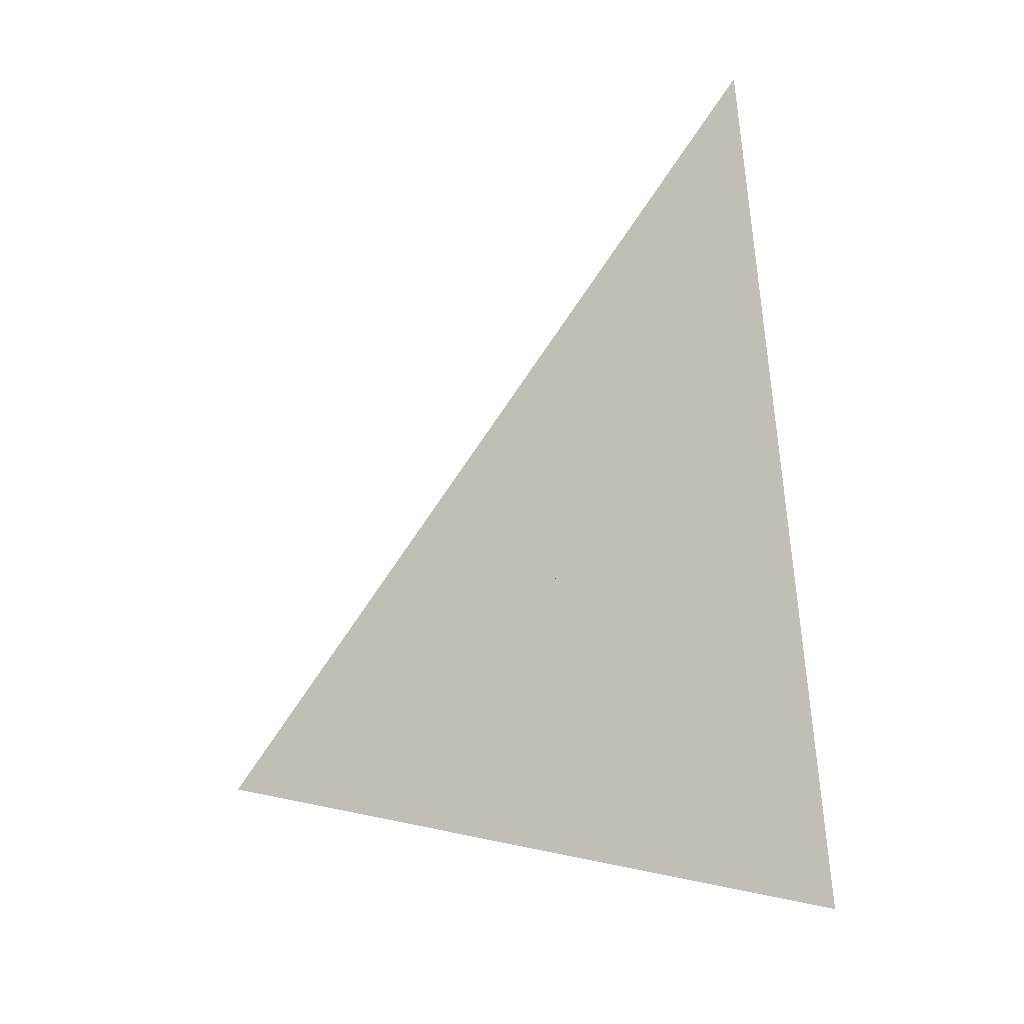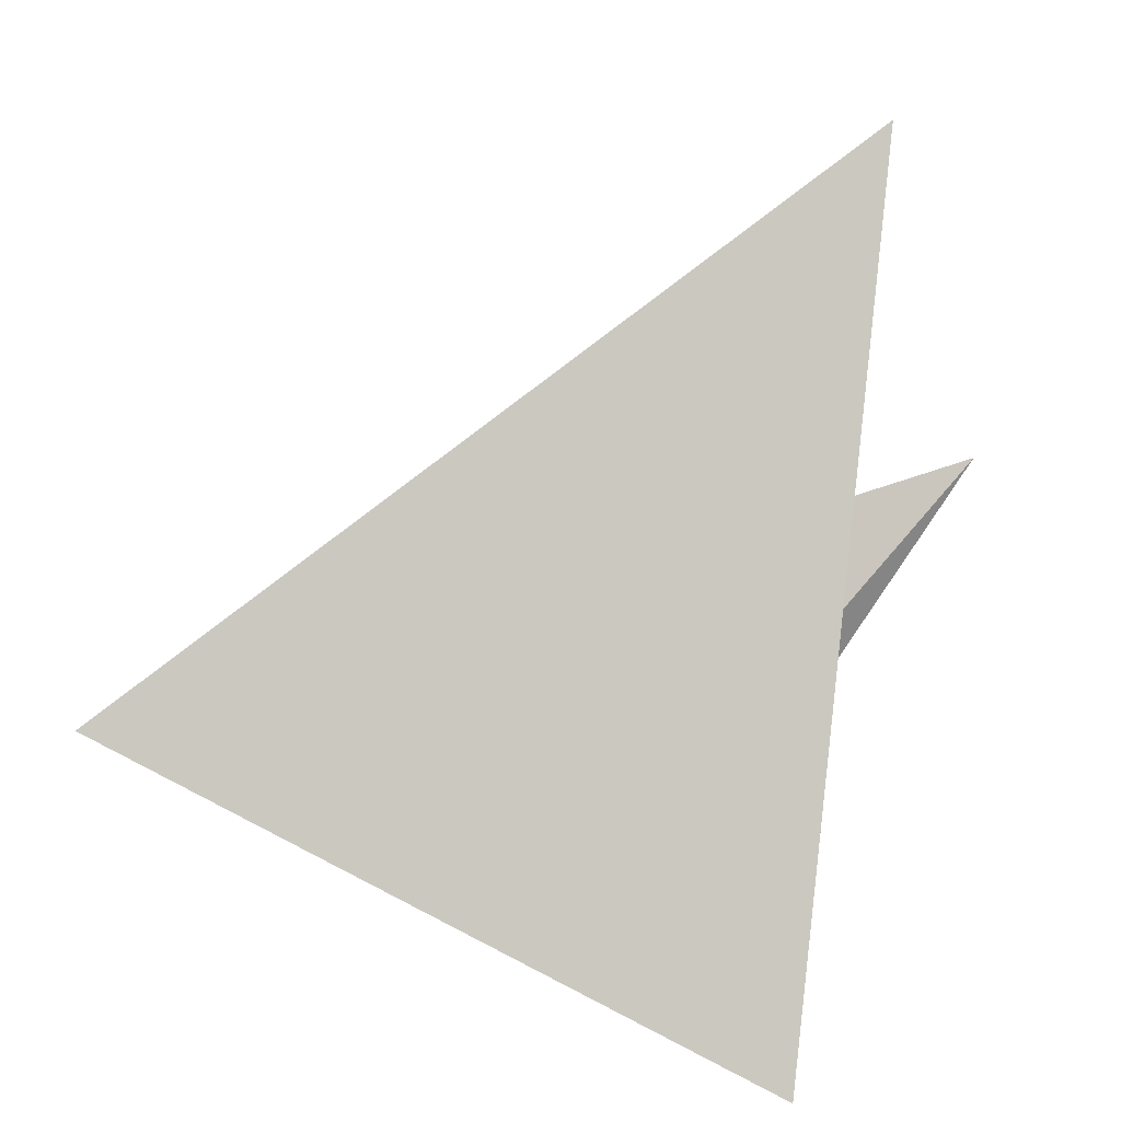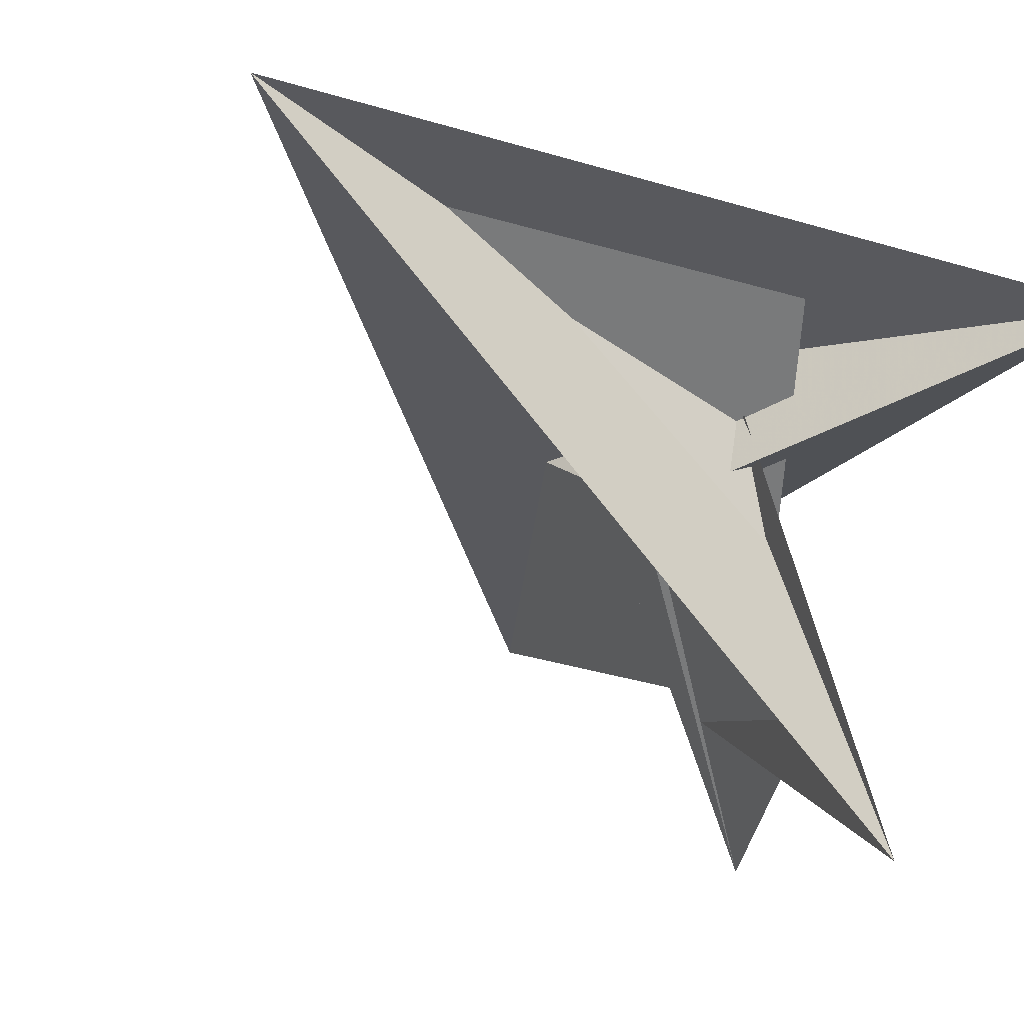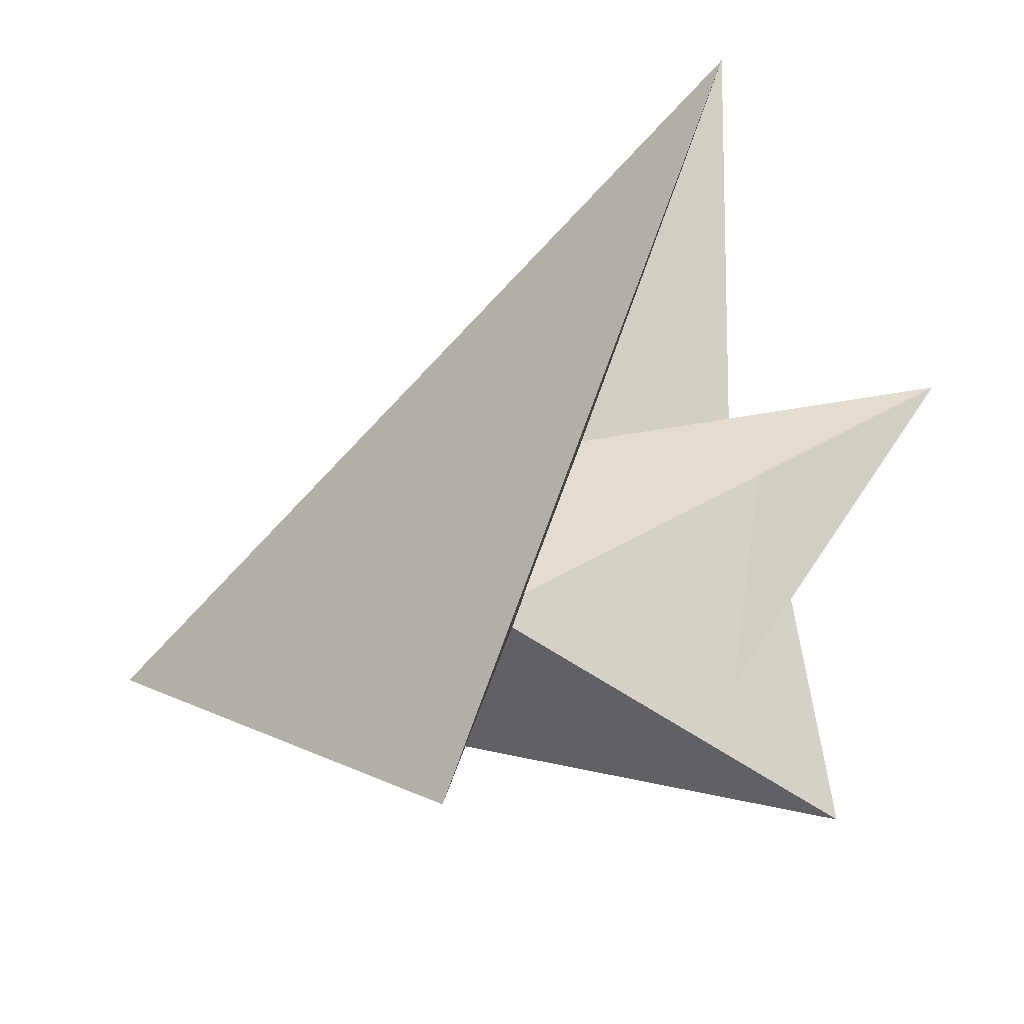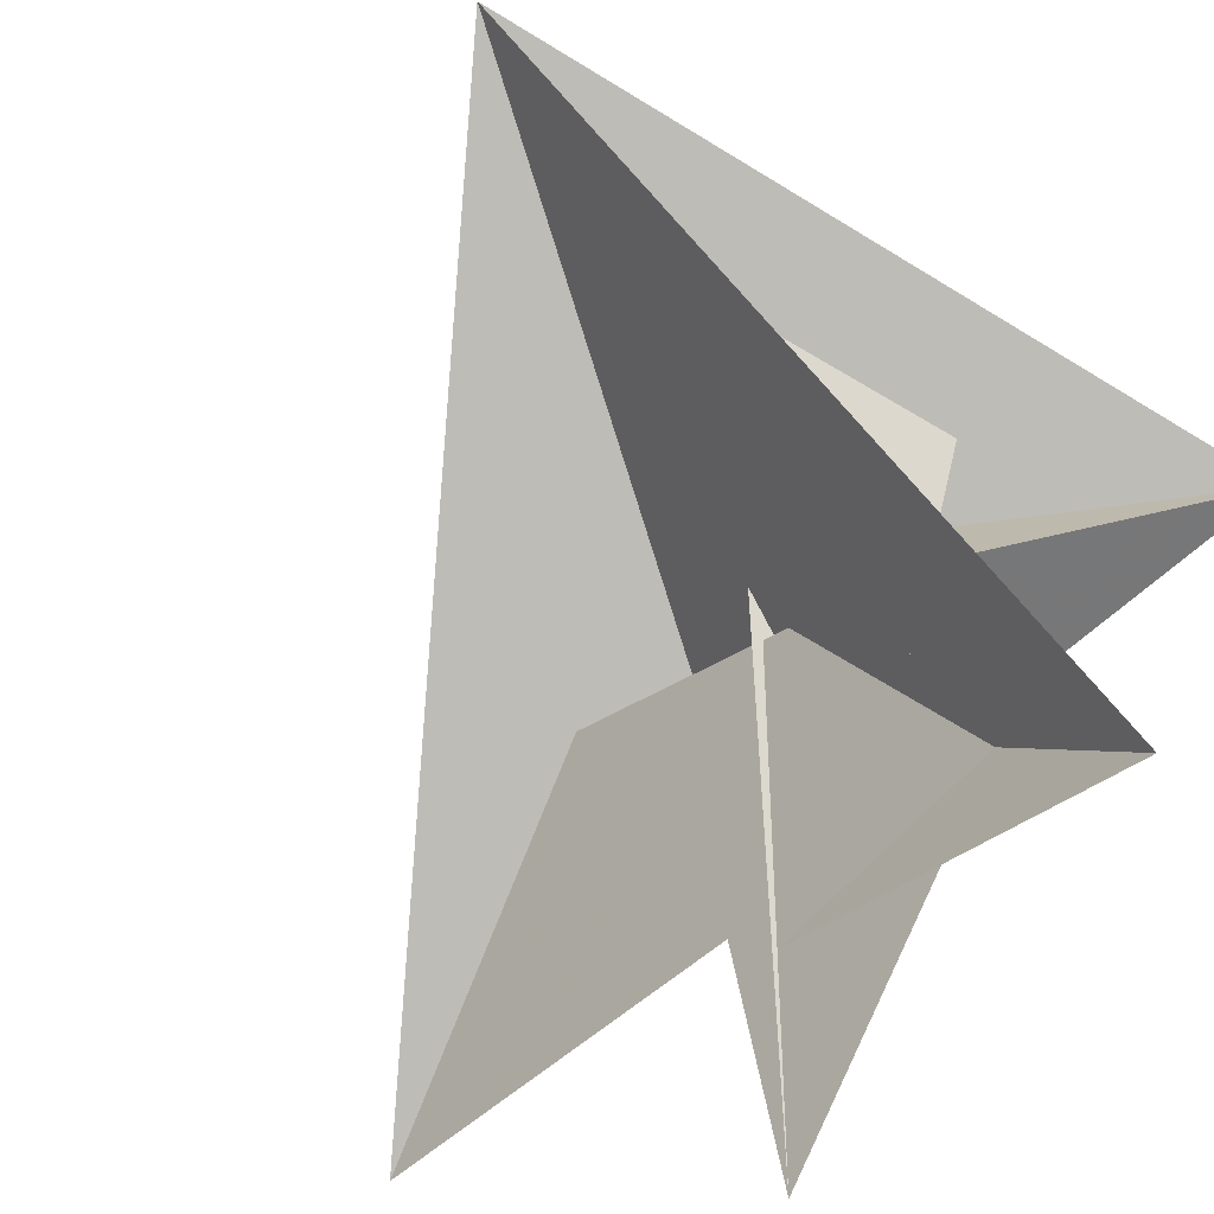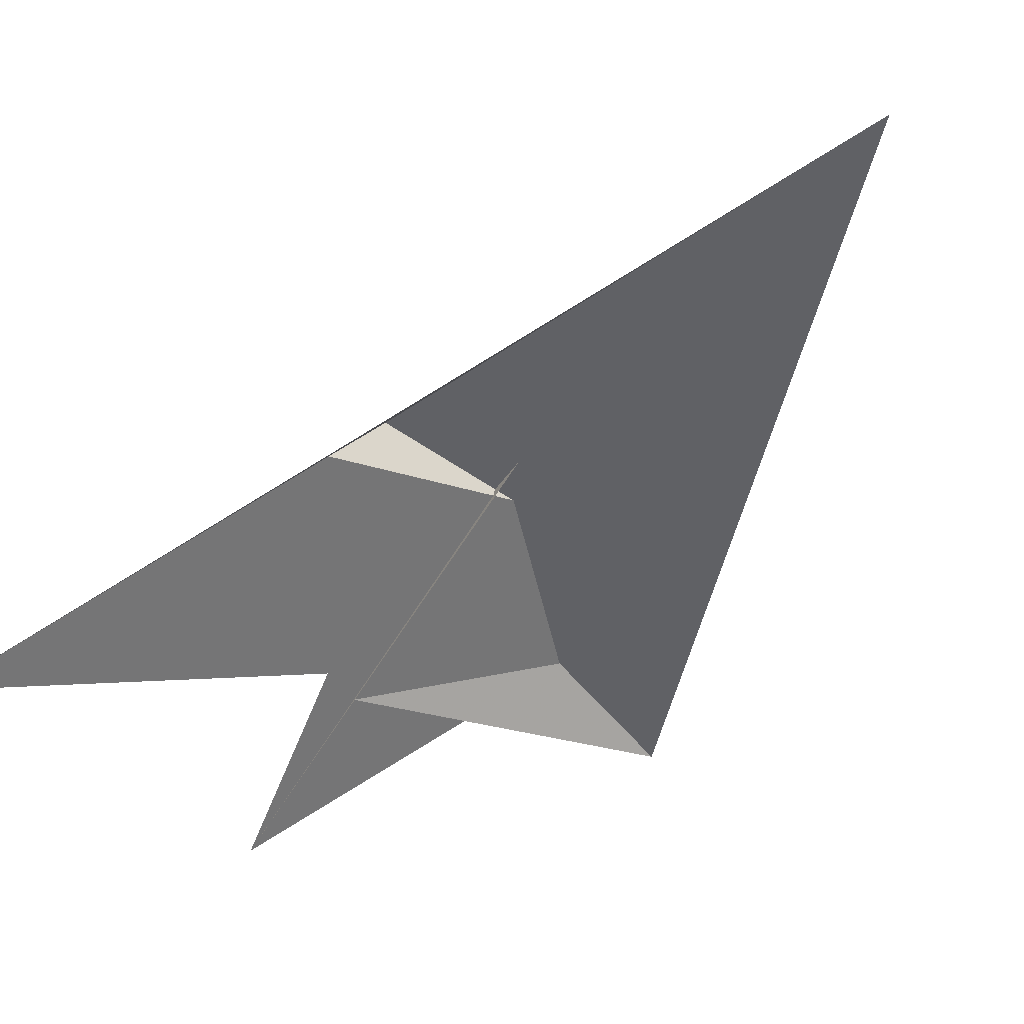
<metadata>
{"format":"obj","ext":"obj","renderer":"f3d","projection":"perspective","resolution":1024,"background":"white","views":[{"elev":21.0,"azim":168.8,"up":"+Z"},{"elev":16.5,"azim":-152.3,"up":"+Z"},{"elev":-0.9,"azim":147.1,"up":"+Y"},{"elev":-23.2,"azim":-107.9,"up":"+Z"},{"elev":-53.1,"azim":127.0,"up":"+Y"},{"elev":5.6,"azim":44.9,"up":"+Y"}]}
</metadata>
<code>
v -14.64 -17.04 33.13
v -7.532 -7.319 36.77
v -12.73 -84.53 -37.94
v 97.6 64.37 16.44
v 4.539 -8.163 25.11
v -4.586 -16.2 25.01
v 3.9 -14.12 19.55
v -15.73 -58.81 -8.832
v -14.64 -55.68 -6.582
v 37.73 10.88 15.01
v -12.34 0.6418 49.25
v -6.023 9.265 19.79
v -3.363 12.91 21.14
v -48.47 -98.05 58.3
v -11.82 25.25 -12.41
v -10.81 8.173 10.68
v -10.58 -24 50.5
v -12.07 -3.442 22.12
v -10.26 10.15 9.463
v -3.933 19.13 12.29
v 25.04 21.65 16.13
v 52.93 42.66 19.19
v -4.807 -15.45 3.464
v 17.78 20.56 18.15
v 12.21 6.3 11.07
v -13.21 -9.344 10.53
v -8.757 -9.595 8.7
v -9.808 1.573 7.488
v -28.33 -62.58 44.66
v -7.746 -14.24 21.28
v -5.613 -11.98 21
v -12.5 -4.505 10.36
v 2.37 -10.16 19.85
v -0.3064 -20.76 7.302
v -10.95 14.7 15.31
v -6.526 -8.873 5.387
v -54.91 22.3 -55.28
v -42.33 -50.53 143.7
v -5.555 -5.082 71.65
v -13.12 10.84 22.55
v -16.44 -12.96 22.59
v 22.42 29.19 17.62
v -11.64 -6.306 5.422
v -10.34 -8.025 5.16
f 1 2 11 4 3 8 9 10 7 5 6
f 1 2 18 13 12 16 19 20 15 14 17
f 3 4 22 21 25 24 13 12 23 27 26
f 5 6 30 31 32 29 14 15 22 21 28
f 5 7 33 34 23 12 16 35 37 36 28
f 8 9 25 24 33 34 39 38 17 14 29
f 7 10 42 40 41 30 31 18 13 24 33
f 3 8 29 32 43 19 16 35 40 41 26
f 9 10 42 20 19 43 44 36 28 21 25
f 4 11 39 38 37 35 40 42 20 15 22
f 1 6 30 41 26 27 44 36 37 38 17
f 2 11 39 34 23 27 44 43 32 31 18

</code>
